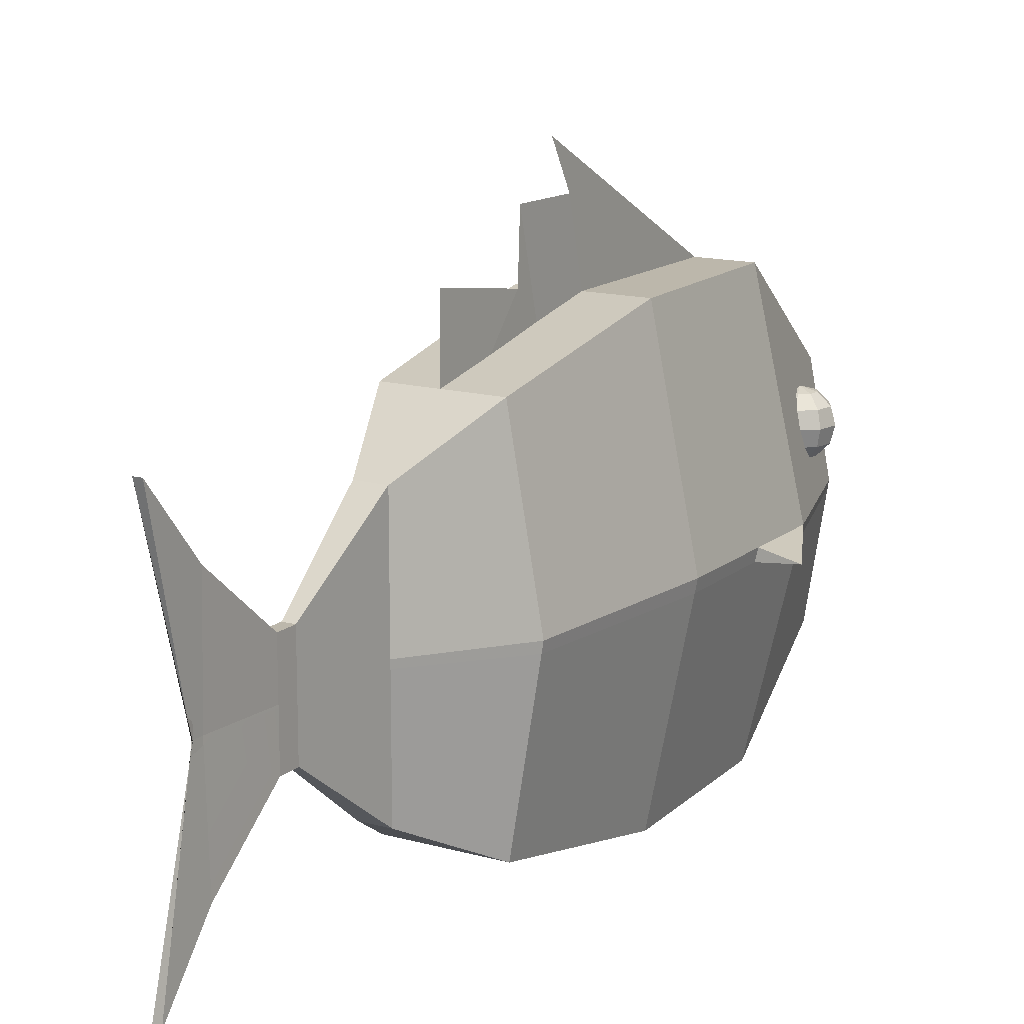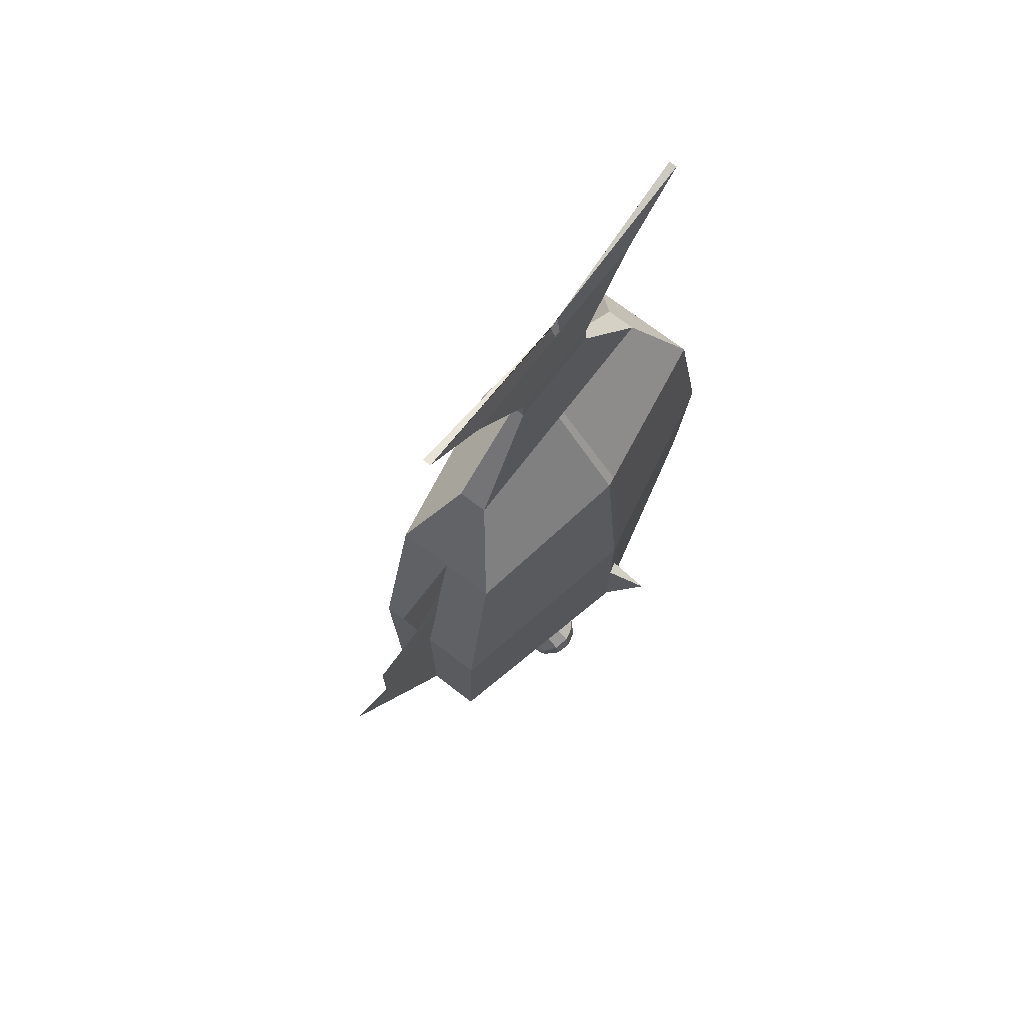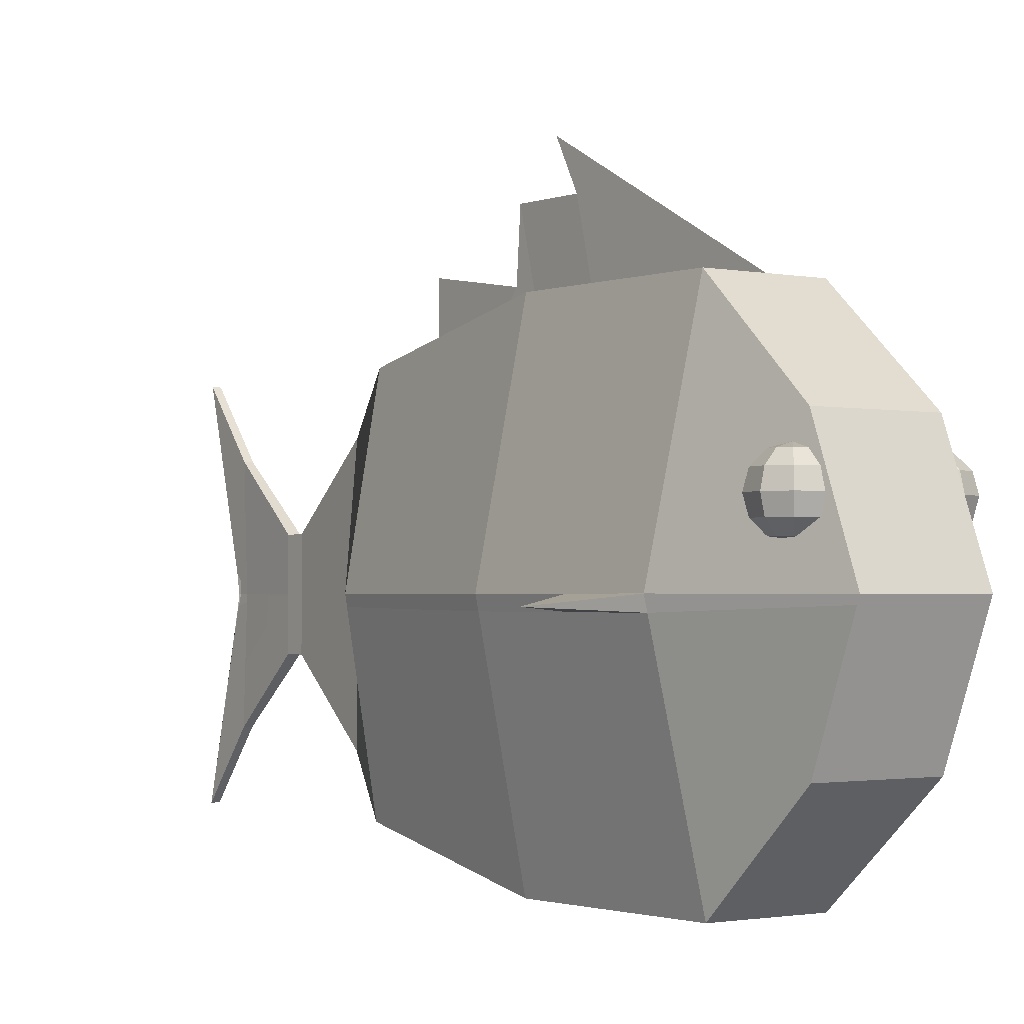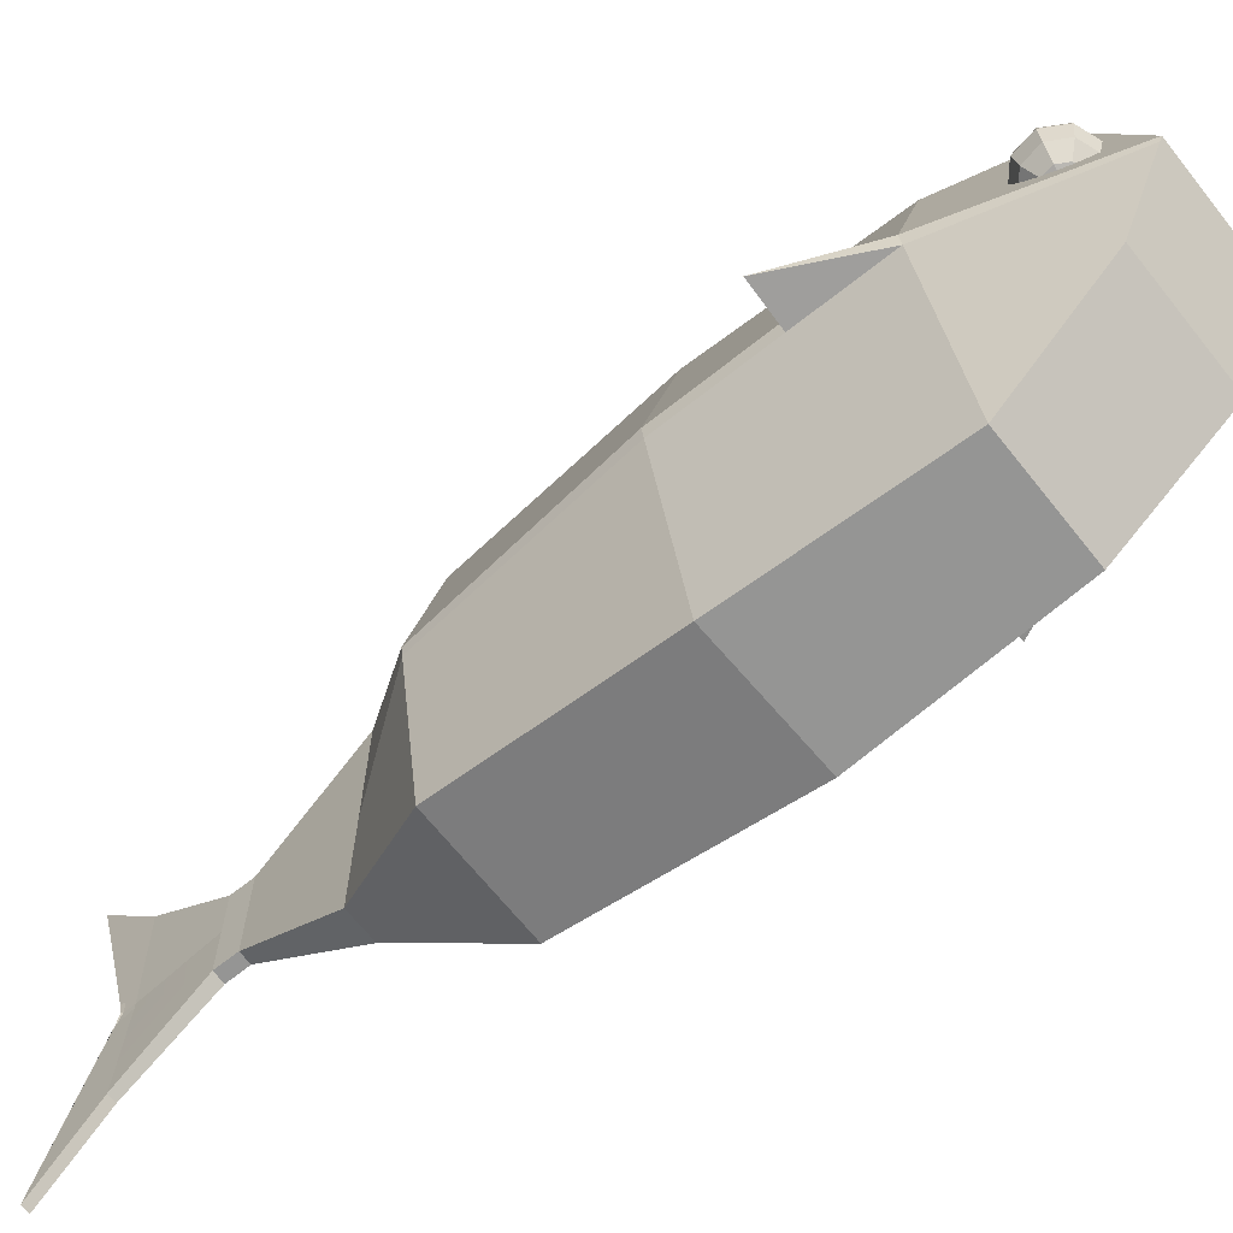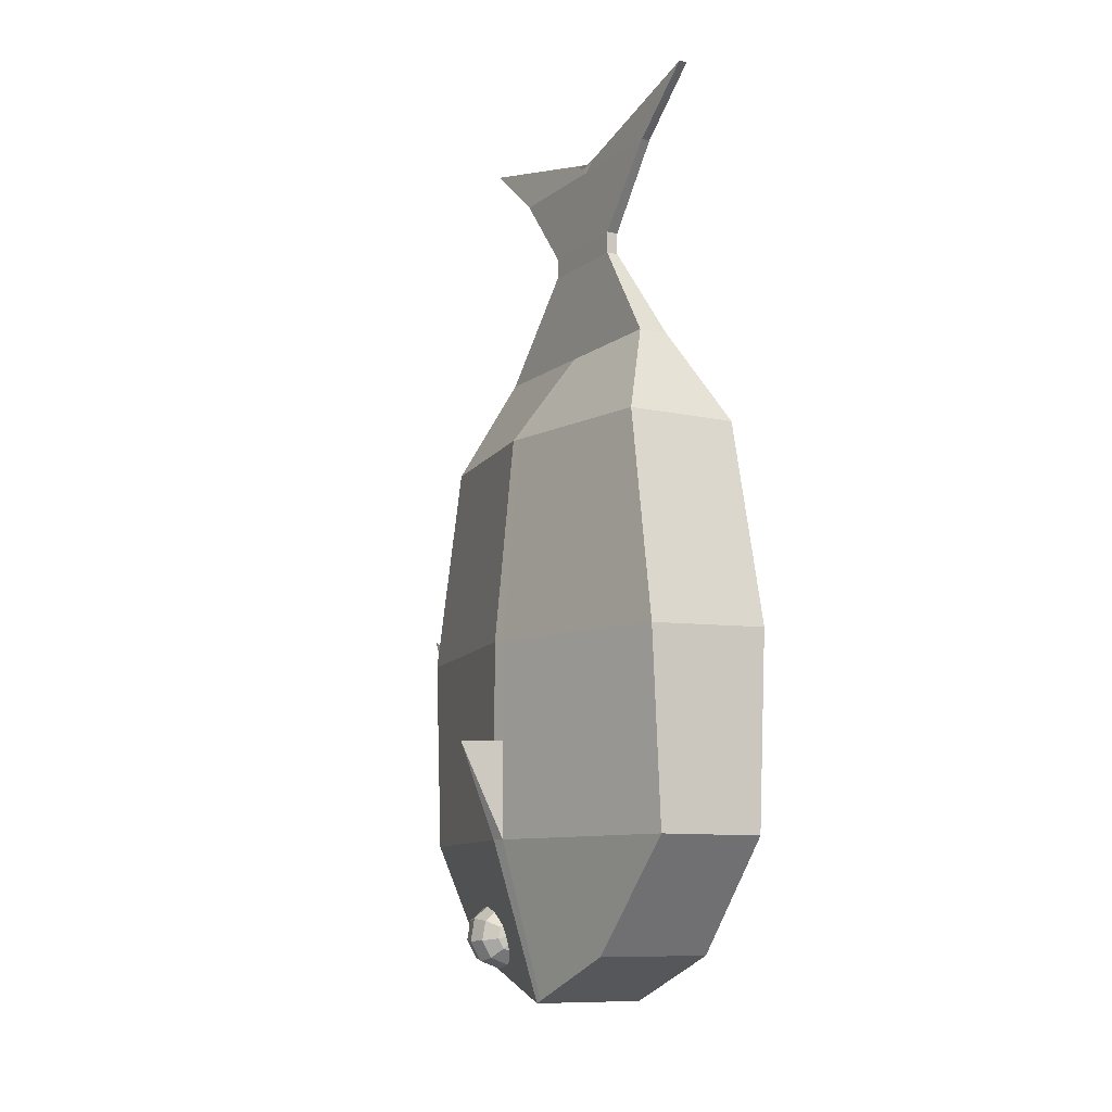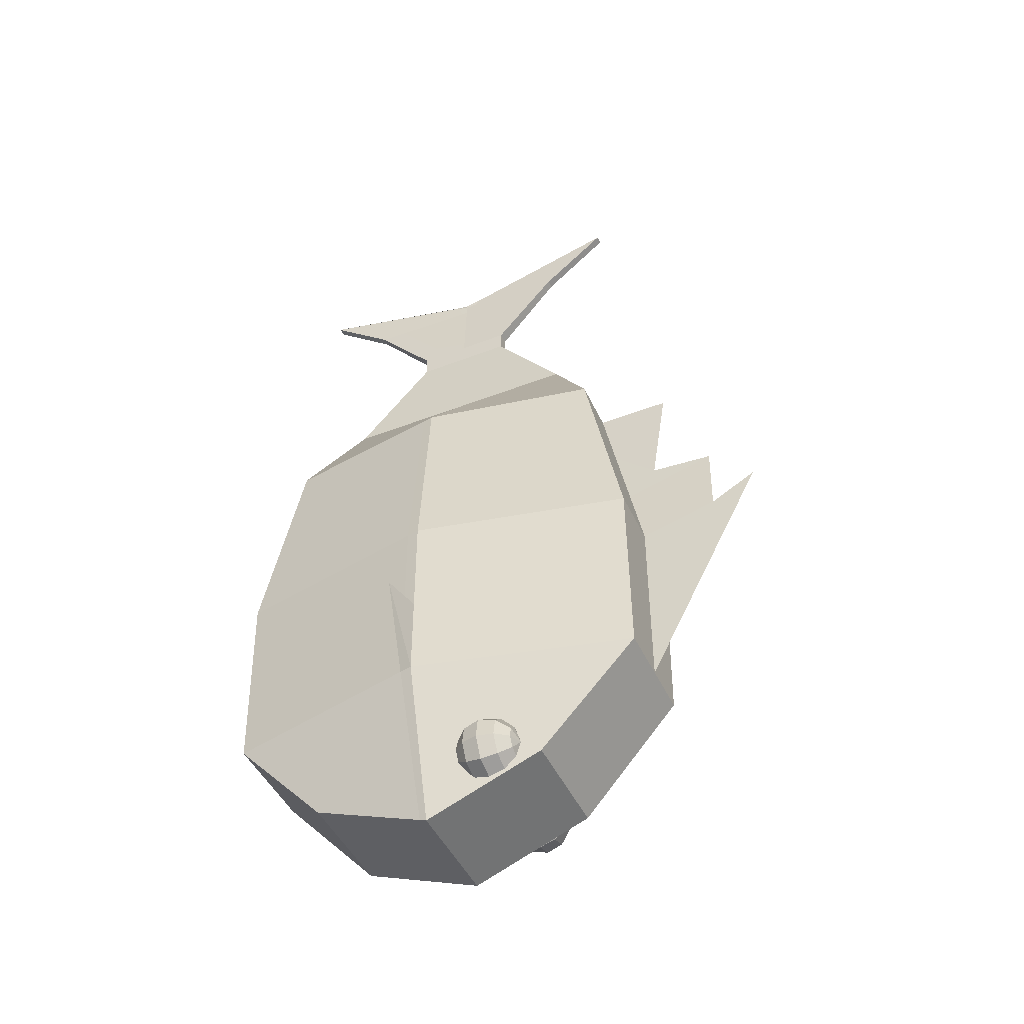
<metadata>
{"format":"obj","ext":"obj","renderer":"f3d","projection":"perspective","resolution":1024,"background":"white","views":[{"elev":14.5,"azim":31.0,"up":"+Y"},{"elev":72.5,"azim":-142.5,"up":"+Z"},{"elev":-1.7,"azim":144.3,"up":"+Y"},{"elev":-67.4,"azim":128.6,"up":"+Y"},{"elev":-9.9,"azim":-29.6,"up":"+Z"},{"elev":-46.2,"azim":113.9,"up":"+Z"}]}
</metadata>
<code>
o Cube_Cube.002
v -0.196 0.4038 -0.03748
v -0.1142 0.8029 -0.03748
v -0.1033 0.8029 -0.3901
v -0.196 0.4038 -0.3901
v -0.196 0.4038 -0.219
v 0.1858 0.3806 -0.3901
v 0.09569 0.00287 -0.3901
v 0.1037 0.1838 -0.5903
v 0.1037 0.3907 -0.6699
v 0.1913 0.4038 -0.03748
v 0.1095 0.8029 -0.03748
v 0.1053 0.7778 0.0875
v 0.1012 0.7527 0.2125
v 0.09699 0.7276 0.3375
v 0.1549 0.4037 0.3375
v 0.03077 0.7276 0.3375
v -0.005147 0.7276 0.3375
v -0.03546 0.7276 0.3375
v -0.1017 0.7276 0.3375
v -0.02976 0.6366 0.5099
v 0.02507 0.6366 0.5099
v -0.1156 0.00287 -0.04469
v 0.1109 0.00287 -0.03748
v 0.1016 0.07821 0.3375
v -0.1063 0.07821 0.3375
v -0.03685 0.7527 0.2125
v -0.1058 0.7527 0.2125
v -0.01331 0.4964 0.6957
v 0.008621 0.4964 0.6957
v 0.02507 0.4034 0.5099
v -0.1565 0.3848 0.3375
v -0.02976 0.1691 0.5099
v -0.02976 0.3898 0.5099
v 0.02507 0.1691 0.5099
v -0.1084 0.4034 -0.6747
v -0.1084 0.622 -0.5903
v 0.1037 0.622 -0.5903
v 0.1037 0.4034 -0.6747
v -0.1004 0.00287 -0.3901
v -0.1084 0.1838 -0.5903
v -0.003741 0.8029 -0.3901
v 0.09862 0.8029 -0.3901
v -0.01331 0.3094 0.6957
v 0.008621 0.3094 0.6957
v 0.008621 0.3094 0.7358
v -0.01331 0.3094 0.7358
v 0.008621 0.4031 0.6957
v -0.01331 0.3977 0.6957
v 0.008621 0.4964 0.7358
v -0.01331 0.4964 0.7358
v -0.01035 0.6161 0.8778
v 0.005657 0.6161 0.8778
v -0.01331 0.3977 0.7358
v 0.008621 0.4031 0.7358
v -0.01035 0.1897 0.8778
v 0.005657 0.1897 0.8778
v 0.005283 0.06248 0.9819
v -0.009974 0.06248 0.9819
v -0.000235 0.4034 0.8778
v -0.01035 0.391 0.8778
v -0.01331 0.4031 0.7358
v -0.01035 0.4034 0.8778
v 0.008621 0.3977 0.7358
v 0.000106 0.391 0.8778
v -0.1084 0.4034 -0.5707
v 0.1037 0.4034 -0.5707
v 0.008621 0.3977 0.6957
v -0.01331 0.4031 0.6957
v -0.02976 0.4034 0.5099
v 0.02507 0.3898 0.5099
v -0.1905 0.3806 -0.3901
v -0.1084 0.3907 -0.6699
v -0.1596 0.4037 0.3375
v 0.1518 0.3848 0.3375
v 0.1867 0.3806 -0.03748
v 0.1913 0.4038 -0.3901
v -0.1913 0.3806 -0.0379
v -0.1909 0.3806 -0.2155
v -0.000196 0.4036 0.9003
v 0.005283 0.7431 0.9819
v -0.009974 0.7431 0.9819
v 0.001396 0.4036 0.9003
v 0.000122 0.3838 0.905
v 0.000738 0.3838 0.905
v 0.1862 0.3806 -0.2324
v 0.2626 0.3874 -0.2344
v -0.002576 0.8029 -0.03748
v 0.03493 0.8029 -0.03748
v 0.1913 0.4038 -0.2343
v -0.11 0.7778 0.0875
v 0.03215 0.7527 0.2125
v -0.003246 0.7527 0.2125
v 0.03354 0.7778 0.0875
v -0.004206 0.7778 0.0875
v -0.03962 0.8029 -0.03748
v -0.03823 0.7778 0.0875
v -0.1909 0.3806 -0.2155
v -0.196 0.4038 -0.219
v -0.2718 0.3864 -0.2191
v -0.196 0.4038 -0.03748
v -0.196 0.4038 -0.3901
v -0.1909 0.3806 -0.2155
v -0.196 0.4038 -0.219
v -0.1203 0.4623 -0.5572
v -0.1203 0.4703 -0.5872
v -0.101 0.4703 -0.5802
v -0.1203 0.4923 -0.6092
v -0.1203 0.5223 -0.6172
v -0.0817 0.5223 -0.6032
v -0.08686 0.4923 -0.597
v -0.1203 0.5523 -0.6092
v -0.1203 0.5742 -0.5872
v -0.101 0.5742 -0.5802
v -0.08686 0.5523 -0.597
v -0.1203 0.5823 -0.5572
v -0.06909 0.4923 -0.5662
v -0.09072 0.4703 -0.5624
v -0.06909 0.5523 -0.5662
v -0.06117 0.5223 -0.5676
v -0.09072 0.5742 -0.5624
v -0.07526 0.4923 -0.5312
v -0.09428 0.4703 -0.5422
v -0.07526 0.5523 -0.5312
v -0.0683 0.5223 -0.5272
v -0.09428 0.5742 -0.5422
v -0.1025 0.4923 -0.5084
v -0.11 0.4703 -0.529
v -0.1025 0.5523 -0.5084
v -0.09974 0.5223 -0.5008
v -0.11 0.5742 -0.529
v -0.138 0.4923 -0.5084
v -0.1305 0.4703 -0.529
v -0.138 0.5523 -0.5084
v -0.1408 0.5223 -0.5008
v -0.1305 0.5742 -0.529
v -0.1653 0.5523 -0.5312
v -0.1722 0.5223 -0.5272
v -0.1462 0.5742 -0.5422
v -0.1462 0.4703 -0.5422
v -0.1653 0.4923 -0.5312
v -0.1498 0.5742 -0.5624
v -0.1498 0.4703 -0.5624
v -0.1794 0.5223 -0.5676
v -0.1714 0.4923 -0.5662
v -0.1714 0.5523 -0.5662
v -0.1395 0.4703 -0.5802
v -0.1588 0.5223 -0.6032
v -0.1537 0.4923 -0.597
v -0.1395 0.5742 -0.5802
v -0.1537 0.5523 -0.597
v 0.1011 0.5223 -0.6172
v 0.1011 0.5523 -0.6092
v 0.1345 0.5523 -0.597
v 0.1397 0.5223 -0.6032
v 0.1011 0.5742 -0.5872
v 0.1011 0.5823 -0.5572
v 0.1204 0.5742 -0.5802
v 0.1011 0.4703 -0.5872
v 0.1011 0.4923 -0.6092
v 0.1345 0.4923 -0.597
v 0.1204 0.4703 -0.5802
v 0.1011 0.4623 -0.5572
v 0.1306 0.4703 -0.5624
v 0.1523 0.5523 -0.5662
v 0.1602 0.5223 -0.5676
v 0.1306 0.5742 -0.5624
v 0.1523 0.4923 -0.5662
v 0.1271 0.5742 -0.5422
v 0.1461 0.4923 -0.5312
v 0.1271 0.4703 -0.5422
v 0.1461 0.5523 -0.5312
v 0.153 0.5223 -0.5272
v 0.1216 0.5223 -0.5008
v 0.1189 0.4923 -0.5084
v 0.1113 0.5742 -0.529
v 0.1189 0.5523 -0.5084
v 0.1113 0.4703 -0.529
v 0.08332 0.4923 -0.5084
v 0.09083 0.4703 -0.529
v 0.08332 0.5523 -0.5084
v 0.08057 0.5223 -0.5008
v 0.09083 0.5742 -0.529
v 0.05609 0.5523 -0.5312
v 0.04913 0.5223 -0.5272
v 0.07511 0.5742 -0.5422
v 0.07511 0.4703 -0.5422
v 0.05609 0.4923 -0.5312
v 0.07154 0.5742 -0.5624
v 0.07154 0.4703 -0.5624
v 0.042 0.5223 -0.5676
v 0.04992 0.4923 -0.5662
v 0.04992 0.5523 -0.5662
v 0.08181 0.4703 -0.5802
v 0.06252 0.5223 -0.6032
v 0.06769 0.4923 -0.597
v 0.08181 0.5742 -0.5802
v 0.06769 0.5523 -0.597
v -0.004206 0.9491 0.1327
v -0.002576 0.9477 -0.000394
v -0.003246 0.833 0.1405
v -0.003741 1.033 0.04766
v -0.005147 0.8637 0.3375
f 1 2 3 4 5
f 6 7 8 9
f 10 11 12 13 14 15
f 14 16 17 18 19 20 21
f 22 23 24 25
f 26 27 19 18
f 21 20 28 29
f 15 14 21 30
f 31 25 32 33
f 25 24 34 32
f 35 36 37 38
f 7 39 40 8
f 3 41 42 37 36
f 4 3 36 35
f 43 44 45 46
f 30 21 29 47
f 32 34 44 43
f 33 32 43 48
f 49 50 51 52
f 48 43 46 53
f 29 28 50 49
f 47 29 49 54
f 55 56 57 58
f 54 49 52 59
f 46 45 56 55
f 53 46 55 60
f 50 61 62 51
f 63 54 59 64
f 38 35 65 66
f 67 47 54 63
f 28 68 61 50
f 20 69 68 28
f 70 30 47 67
f 71 4 35 72
f 72 35 38 9
f 19 73 69 20
f 74 15 30 70
f 75 10 15 74
f 42 76 38 37
f 77 1 5 78
f 79 80 81 82
f 83 79 82 84
f 51 62 82 81
f 60 55 58 84
f 52 51 81 80
f 64 59 79 83
f 59 52 80 79
f 31 73 1 77
f 85 6 86
f 42 41 87 88 11
f 39 7 23 22
f 76 42 11 10 89
f 73 19 27 90 2 1
f 13 91 16 14
f 91 92 17 16
f 11 88 93 12
f 12 93 91 13
f 88 87 94 93
f 93 94 92 91
f 95 2 90 96
f 96 90 27 26
f 7 6 85 75 23
f 25 31 77 22
f 56 64 83 57
f 62 60 84 82
f 57 83 84 58
f 22 77 78 71 39
f 23 75 74 24
f 24 74 70 34
f 40 72 9 8
f 39 71 72 40
f 34 70 67 44
f 44 67 63 45
f 45 63 64 56
f 61 53 60 62
f 68 48 53 61
f 69 33 48 68
f 73 31 33 69
f 76 6 9 38
f 5 78 97 98
f 4 71 99
f 5 1 100 98
f 4 5 98 101
f 98 97 102 103
f 5 4 99
f 78 5 99
f 71 78 99
f 104 105 106
f 107 108 109 110
f 111 112 113 114
f 105 107 110 106
f 108 111 114 109
f 112 115 113
f 106 110 116 117
f 109 114 118 119
f 113 115 120
f 104 106 117
f 110 109 119 116
f 114 113 120 118
f 117 116 121 122
f 119 118 123 124
f 120 115 125
f 104 117 122
f 116 119 124 121
f 118 120 125 123
f 122 121 126 127
f 124 123 128 129
f 125 115 130
f 104 122 127
f 121 124 129 126
f 123 125 130 128
f 127 126 131 132
f 129 128 133 134
f 130 115 135
f 104 127 132
f 126 129 134 131
f 128 130 135 133
f 134 133 136 137
f 135 115 138
f 104 132 139
f 131 134 137 140
f 133 135 138 136
f 132 131 140 139
f 138 115 141
f 104 139 142
f 140 137 143 144
f 136 138 141 145
f 139 140 144 142
f 137 136 145 143
f 104 142 146
f 144 143 147 148
f 145 141 149 150
f 142 144 148 146
f 143 145 150 147
f 141 115 149
f 104 146 105
f 148 147 108 107
f 150 149 112 111
f 146 148 107 105
f 147 150 111 108
f 149 115 112
f 151 152 153 154
f 155 156 157
f 158 159 160 161
f 152 155 157 153
f 162 158 161
f 159 151 154 160
f 162 161 163
f 154 153 164 165
f 153 157 166 164
f 160 154 165 167
f 161 160 167 163
f 157 156 166
f 166 156 168
f 163 167 169 170
f 165 164 171 172
f 167 165 172 169
f 164 166 168 171
f 162 163 170
f 169 172 173 174
f 171 168 175 176
f 170 169 174 177
f 172 171 176 173
f 168 156 175
f 162 170 177
f 177 174 178 179
f 173 176 180 181
f 162 177 179
f 174 173 181 178
f 176 175 182 180
f 175 156 182
f 181 180 183 184
f 182 156 185
f 162 179 186
f 178 181 184 187
f 180 182 185 183
f 179 178 187 186
f 185 156 188
f 162 186 189
f 187 184 190 191
f 183 185 188 192
f 186 187 191 189
f 184 183 192 190
f 162 189 193
f 191 190 194 195
f 192 188 196 197
f 189 191 195 193
f 190 192 197 194
f 188 156 196
f 162 193 158
f 195 194 151 159
f 197 196 155 152
f 193 195 159 158
f 194 197 152 151
f 196 156 155
f 85 89 10 75
f 87 94 198 199
f 76 89 86
f 6 76 86
f 89 85 86
f 17 92 26 18
f 92 94 96 26
f 87 41 3 2 95
f 94 87 95 96
f 94 92 200 198
f 41 87 199 201
f 92 17 202 200

</code>
